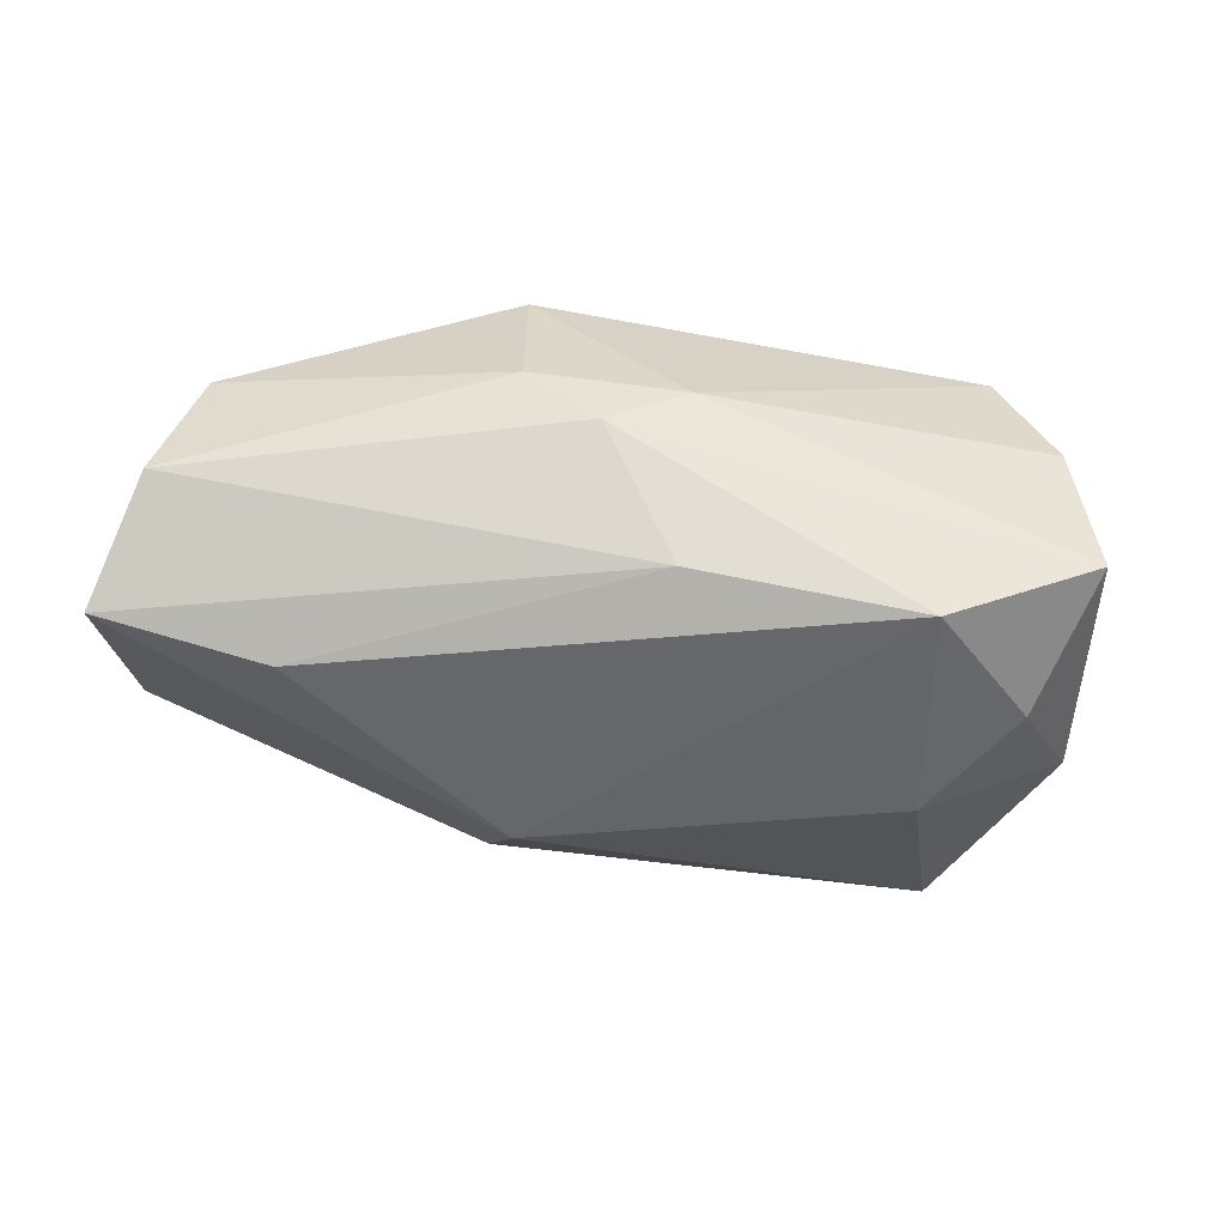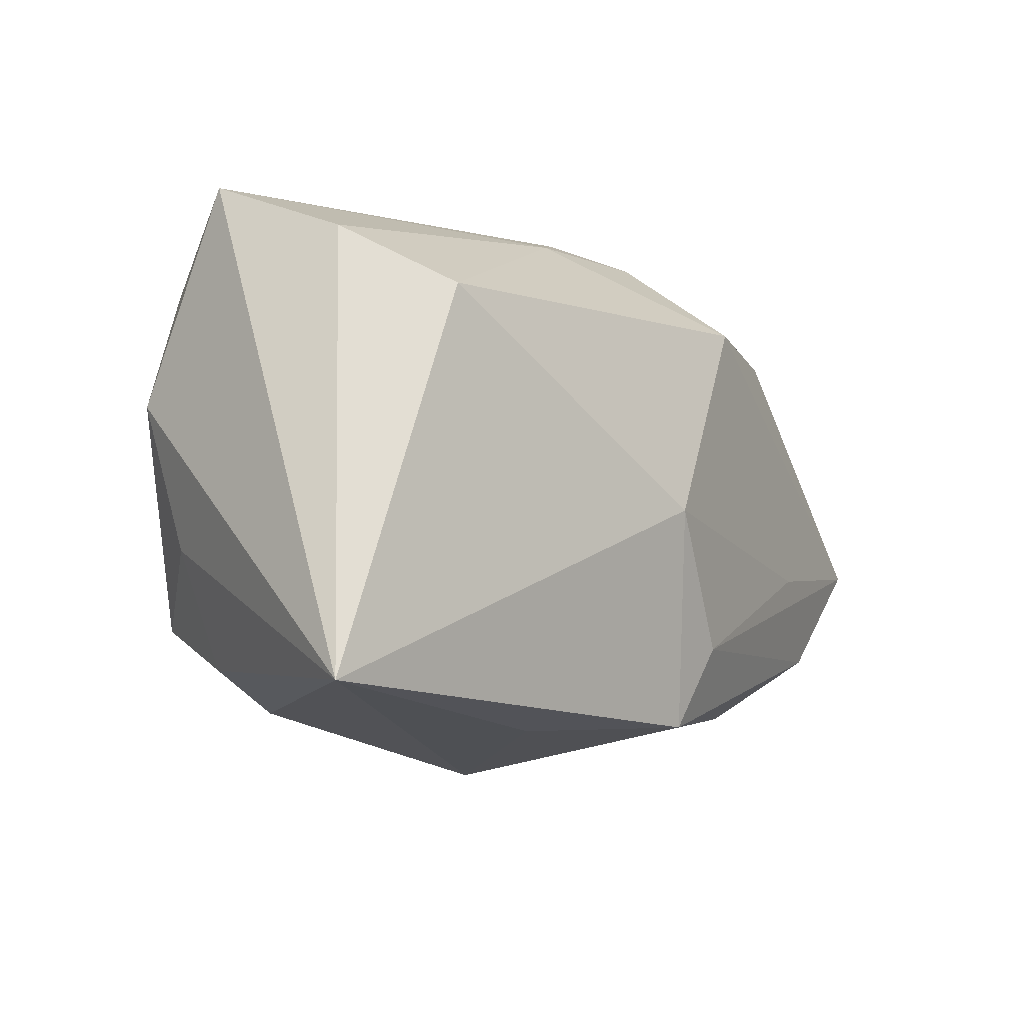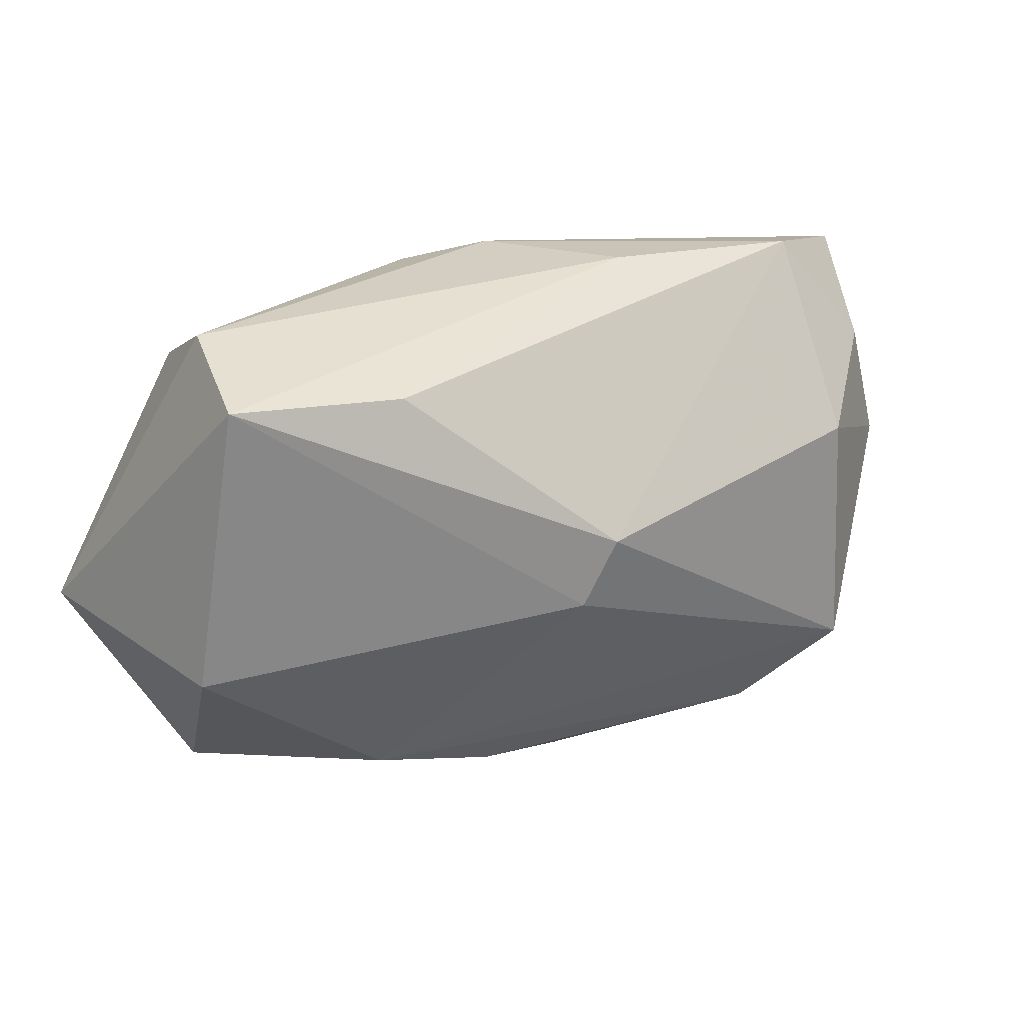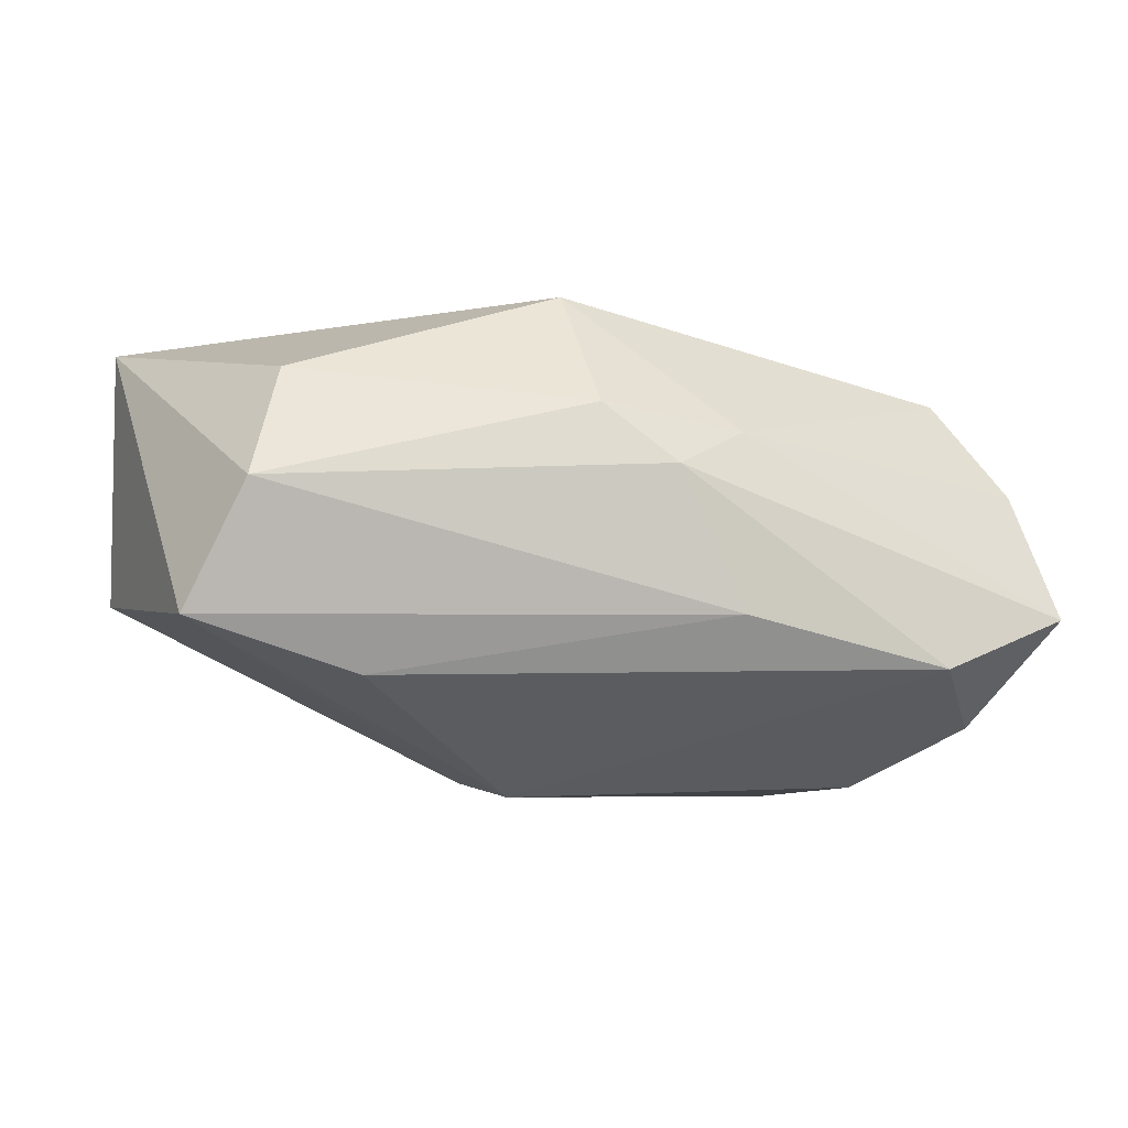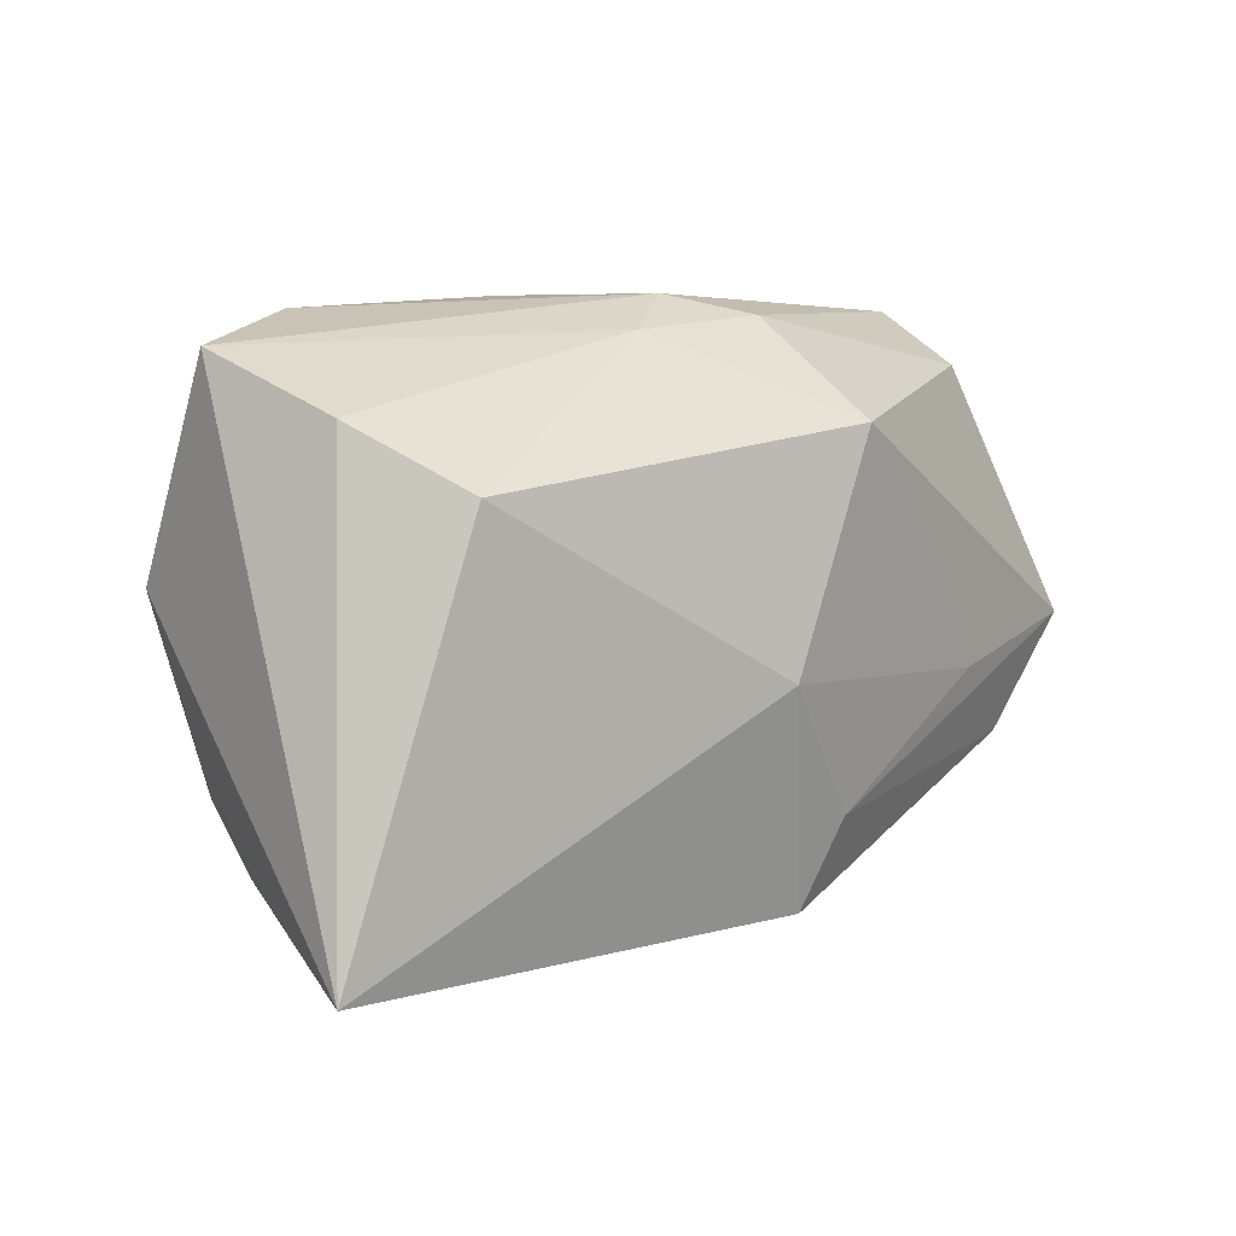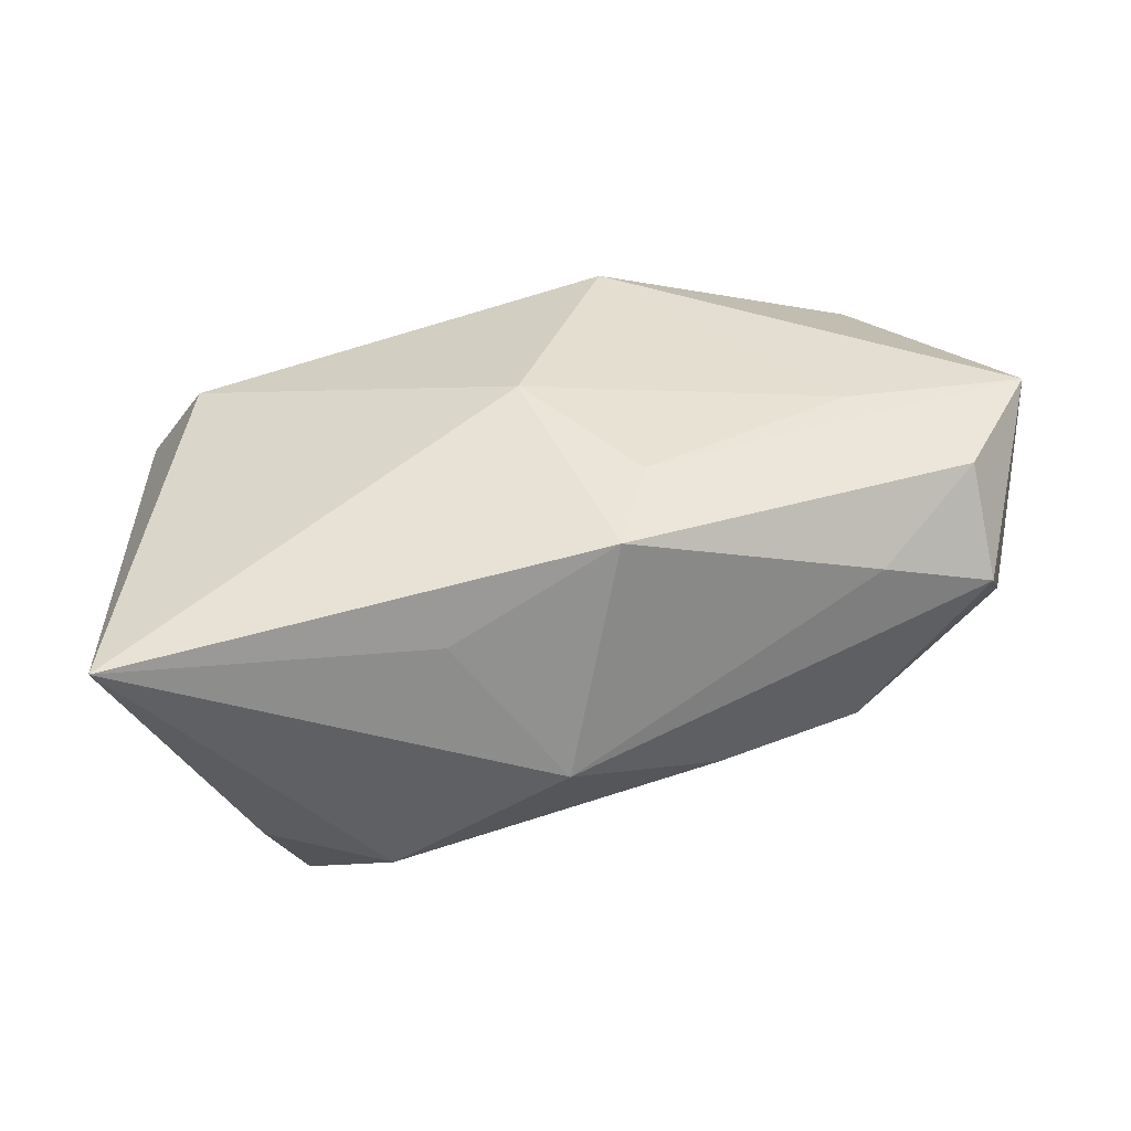
<metadata>
{"format":"obj","ext":"obj","renderer":"f3d","projection":"perspective","resolution":1024,"background":"white","views":[{"elev":-20.6,"azim":-173.7,"up":"+Z"},{"elev":-14.9,"azim":-58.4,"up":"+Y"},{"elev":25.3,"azim":136.8,"up":"+Y"},{"elev":-5.7,"azim":163.1,"up":"+Z"},{"elev":4.1,"azim":-50.5,"up":"+Y"},{"elev":34.0,"azim":-7.2,"up":"+Z"}]}
</metadata>
<code>
v -0.03234 -0.01031 -0.01478
v 0.04314 -0.001923 0.01694
v 0.03535 0.02562 0.002933
v 0.01168 -2.379e-05 -0.02117
v -0.0006856 0.02562 0.005368
v -0.03583 0.002525 -0.01649
v 0.02518 0.02143 -0.01248
v -0.04043 -0.02555 0.00872
v 0.006621 0.01524 0.0211
v 0.008797 0.005894 -0.0224
v 0.04014 0.02291 -0.007968
v -0.02435 -0.0155 -0.0224
v 0.005705 0.02395 0.01053
v -0.01155 -0.0258 0.008856
v -0.003278 -0.004973 0.02118
v 0.003019 -0.02415 0.01685
v 0.01271 -0.02128 -0.009003
v 0.02643 -0.01568 -0.009223
v 0.03587 -0.01244 0.01494
v -0.0387 0.02058 -0.006614
v -0.02591 0.02395 -0.01136
v -0.03144 0.009798 0.01411
v -0.02798 -0.02063 -0.01363
v 0.03196 0.02045 0.01265
v -0.01677 -0.02272 -0.01639
v -0.006483 0.02562 -0.007144
v -0.03241 0.01386 -0.01618
v -0.001573 -0.02771 -0.004143
v 0.02661 -0.01945 0.00916
v -0.02377 0.00732 -0.02151
v 0.006123 -0.01638 0.01911
v -0.007601 0.02239 0.008755
v 0.02585 -0.005757 0.01851
v 0.04307 -0.00276 -0.005571
v 0.03745 -0.01667 0.005195
v -0.03647 0.01534 0.005003
f 35 34 2
f 15 16 31
f 8 16 15
f 34 35 18
f 18 4 34
f 19 35 2
f 2 31 19
f 19 31 16
f 15 31 33
f 33 31 2
f 33 9 15
f 2 9 33
f 28 16 14
f 14 8 28
f 16 8 14
f 15 9 22
f 22 8 15
f 24 9 2
f 2 3 24
f 11 4 10
f 34 4 11
f 2 34 11
f 11 3 2
f 12 30 10
f 10 4 12
f 4 18 12
f 17 35 28
f 17 18 35
f 29 19 16
f 35 19 29
f 29 16 28
f 28 35 29
f 7 11 10
f 20 8 36
f 8 22 36
f 9 24 13
f 13 24 3
f 3 5 13
f 6 27 30
f 30 12 6
f 6 8 20
f 20 27 6
f 25 12 18
f 18 17 25
f 25 23 12
f 25 17 28
f 28 8 25
f 8 23 25
f 11 7 26
f 3 11 26
f 26 5 3
f 32 13 5
f 32 5 20
f 20 36 32
f 32 36 22
f 32 22 9
f 9 13 32
f 1 6 12
f 12 23 1
f 8 6 1
f 1 23 8
f 21 26 7
f 30 27 21
f 21 27 20
f 10 30 21
f 21 7 10
f 20 5 21
f 5 26 21

</code>
